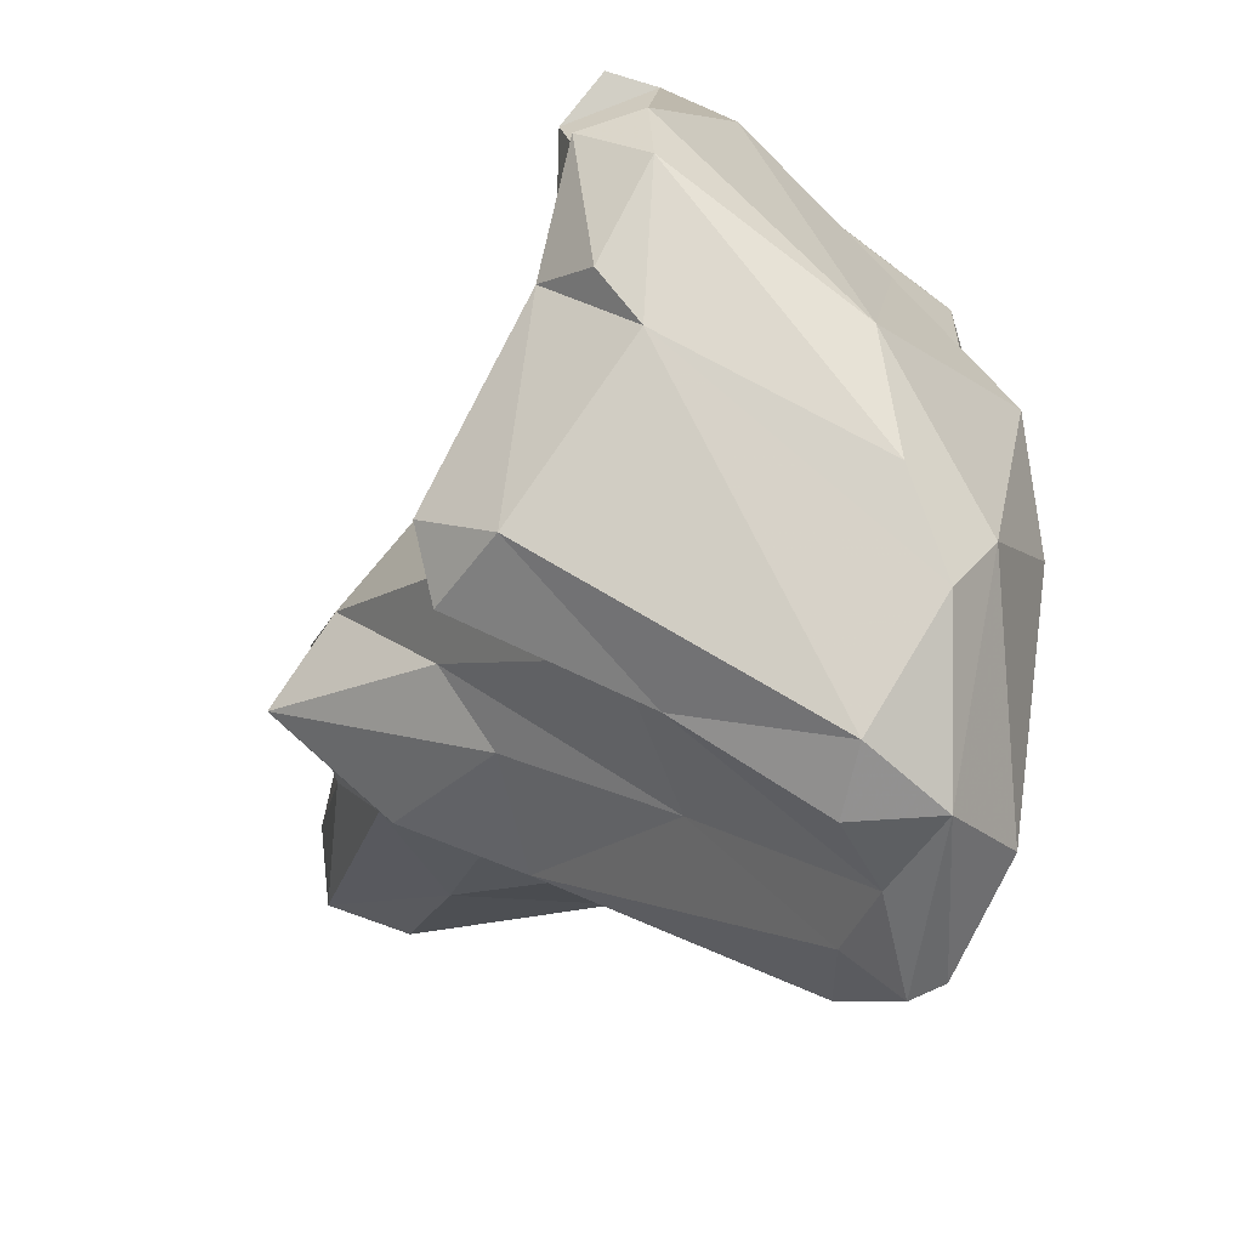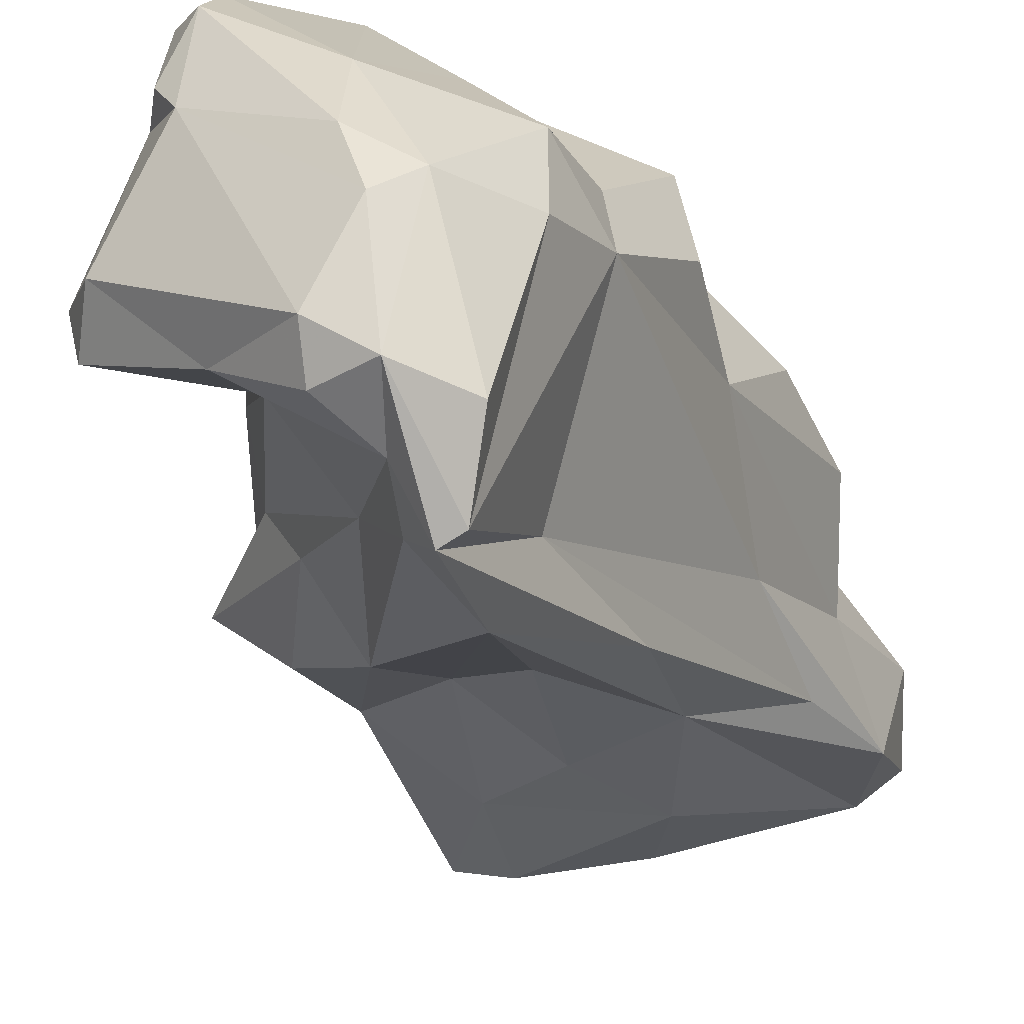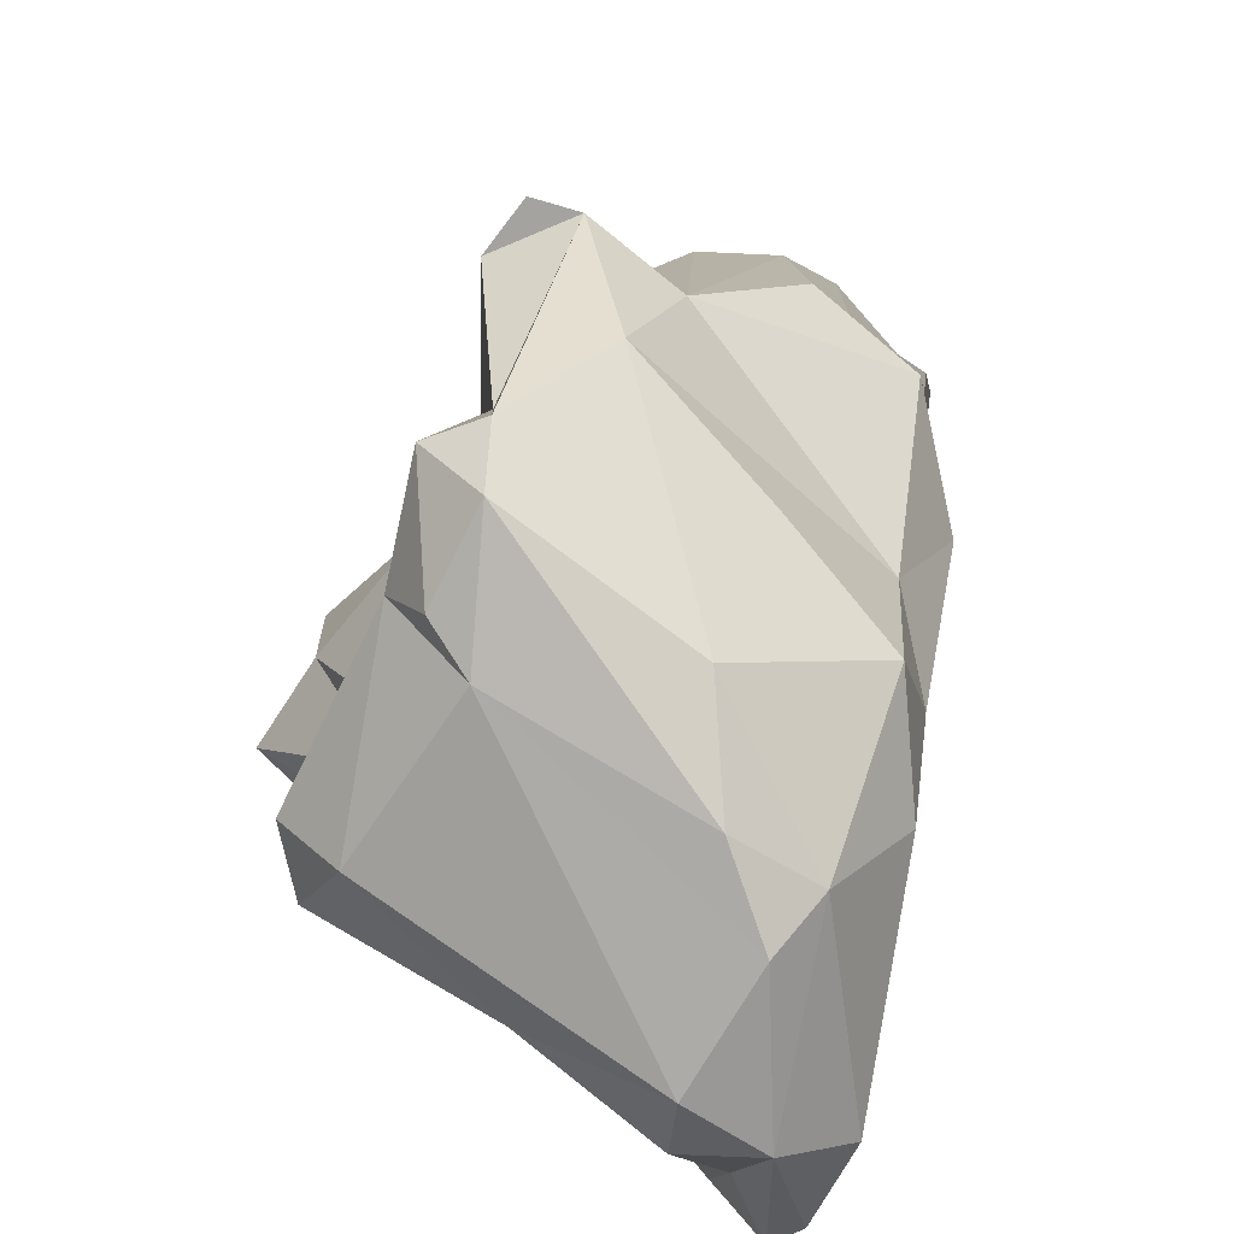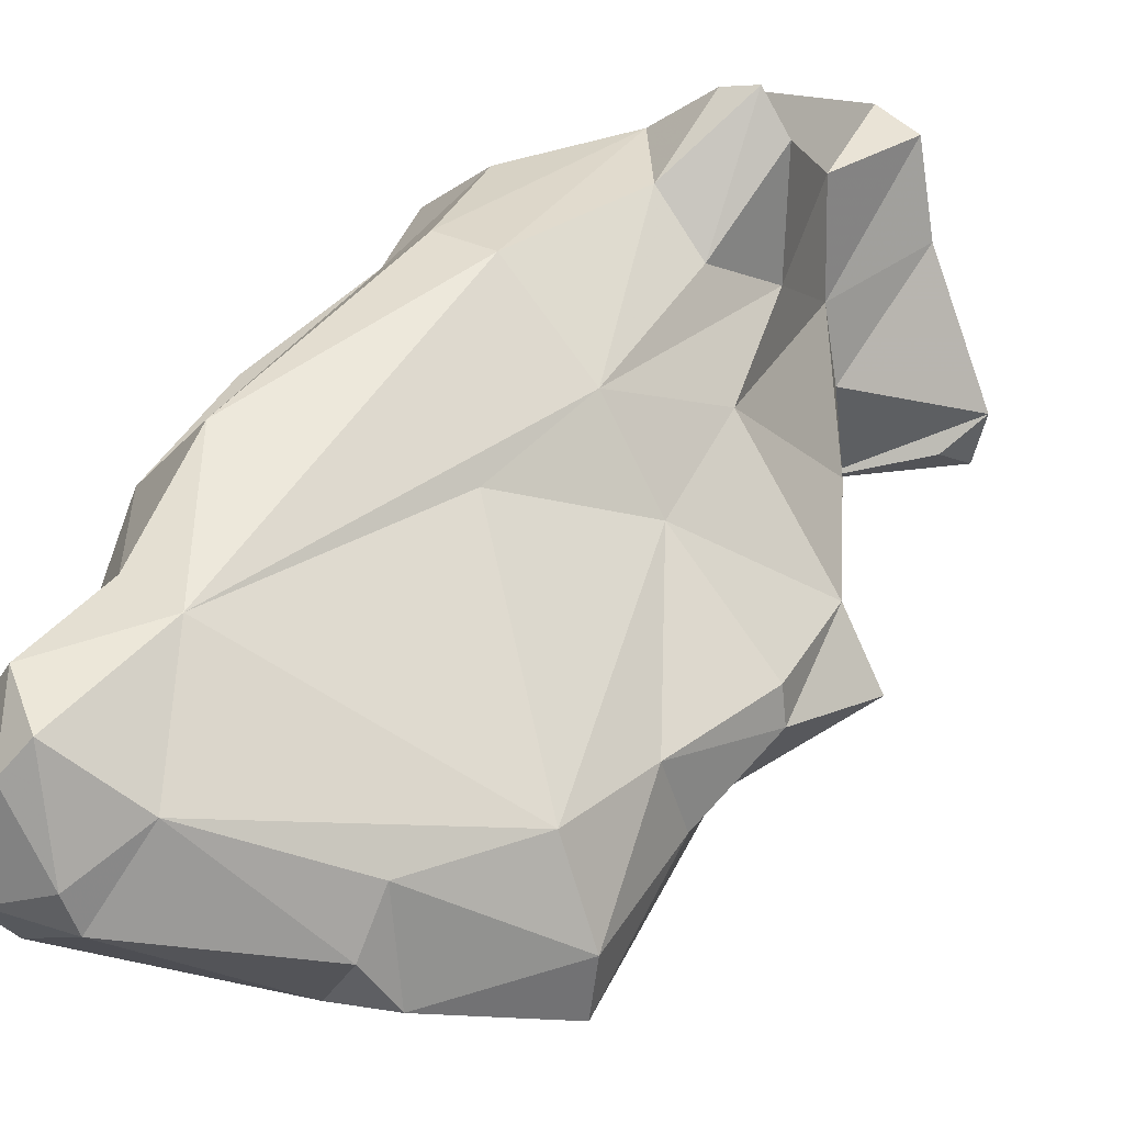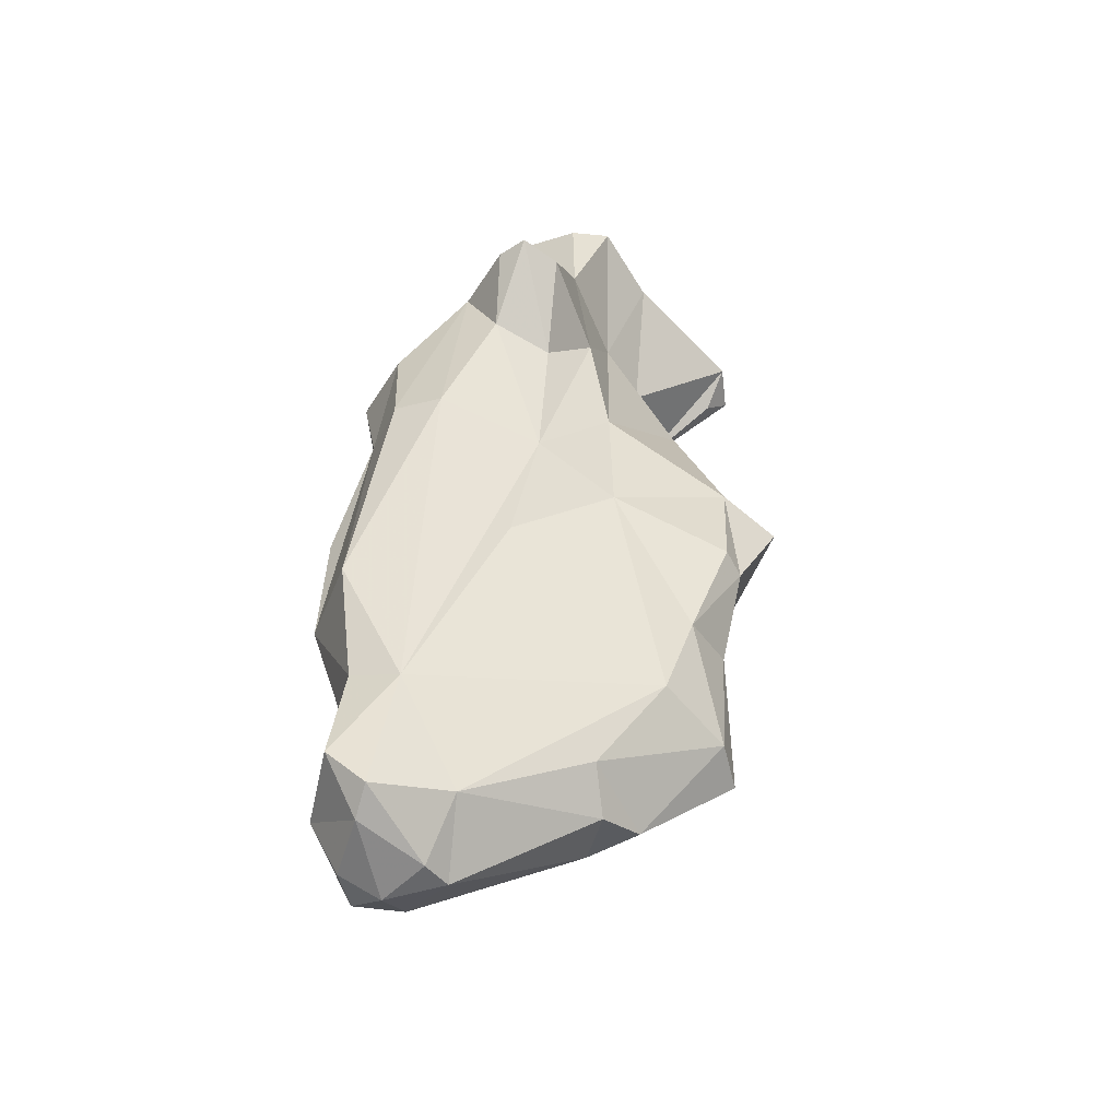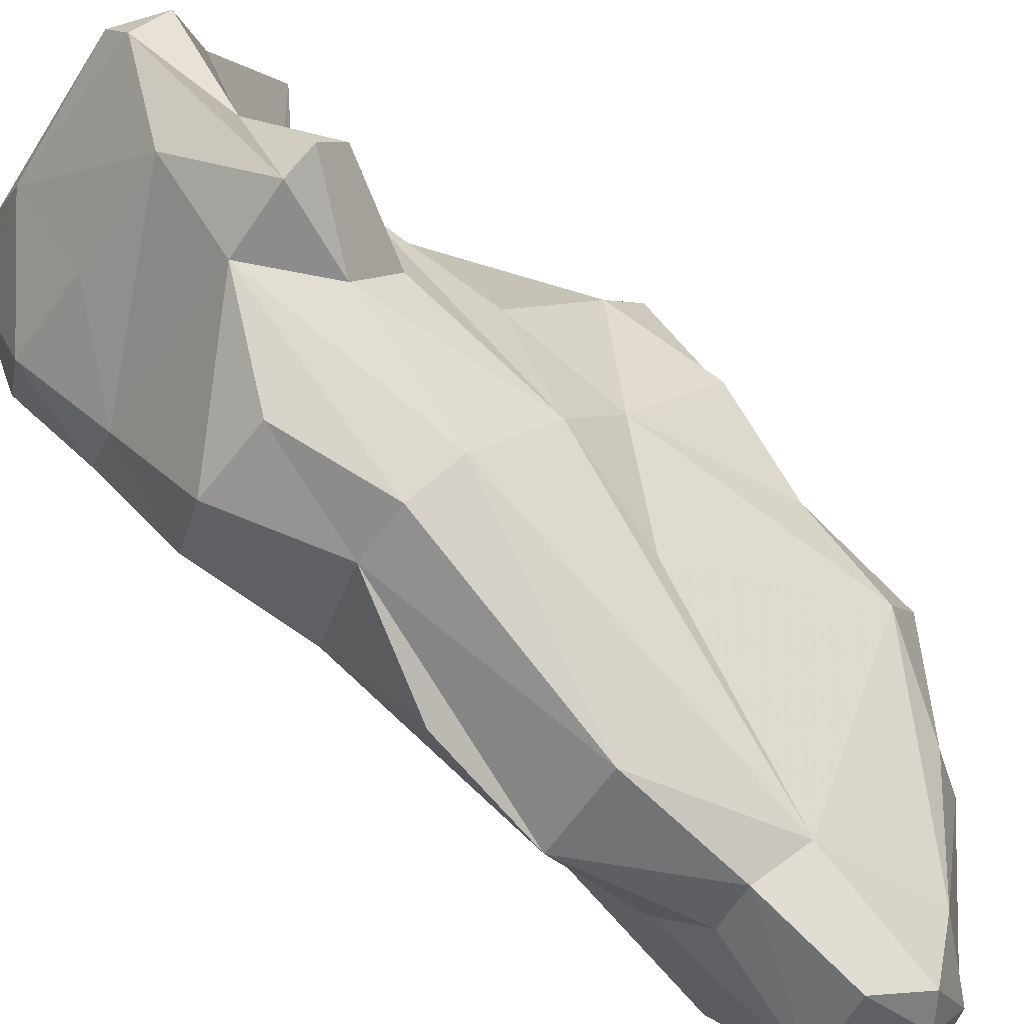
<metadata>
{"format":"obj","ext":"obj","renderer":"f3d","projection":"perspective","resolution":1024,"background":"white","views":[{"elev":-12.7,"azim":-13.6,"up":"+Y"},{"elev":-34.0,"azim":16.7,"up":"+Y"},{"elev":10.7,"azim":-2.9,"up":"+Y"},{"elev":32.9,"azim":-157.7,"up":"+Y"},{"elev":-56.6,"azim":-159.8,"up":"+Z"},{"elev":71.1,"azim":126.0,"up":"+Y"}]}
</metadata>
<code>
v 164.7 277.4 103.2
v 166.4 276.9 118.7
v 168.1 274.3 104.1
v 166.3 278.9 98.4
v 167.4 278.3 120.9
v 166.4 280.2 103.9
v 167.2 277.7 117.6
v 166.6 280.4 98.57
v 168 277.1 94.58
v 168.8 274.3 88.48
v 168.6 280.2 93.73
v 168.6 284.8 119.7
v 169.5 284.7 121.7
v 168.5 276.7 88.59
v 165.8 279.1 118.7
v 168.8 280 111.2
v 170 275.5 108.6
v 171.6 273.9 93.9
v 168.4 277.9 108.1
v 175.4 273.3 123.6
v 170.5 280.9 115.5
v 169.4 288.6 120.1
v 168.6 275.5 98.69
v 170.9 287.6 122
v 171.1 284 115.6
v 171.3 273.4 88.93
v 171.2 289.3 120.5
v 170.7 285.5 105.3
v 171.3 288.8 115.8
v 171.1 292.1 111.1
v 171.4 274.3 120.6
v 171 287.1 110.7
v 171.4 276.5 116.1
v 172.8 276.4 84.49
v 170.9 284.4 99.87
v 171.5 272.7 105.9
v 172.7 289 107.8
v 172.2 293.7 111.4
v 170 280.6 89.08
v 176.9 270.4 120.1
v 177.7 274.4 90.15
v 175.1 274.3 94.92
v 175.2 271.6 122.2
v 174.7 291.1 108.4
v 173.8 273.1 113.7
v 175.7 274.3 101.6
v 170.6 283.2 122.3
v 176.4 279.9 123.8
v 172.3 275.5 99.95
v 173.4 280.7 84.9
v 173.7 293.3 111.6
v 175.2 287 95.67
v 176.6 269.3 117.6
v 175.7 275.5 85.05
v 176.3 283.6 122.3
v 174.5 290.6 116.5
v 177.5 276.9 124.1
v 173.4 288.1 100.7
v 173.9 278.6 83.6
v 176.3 291.2 112
v 180.1 287.2 86.27
v 177.7 271.7 123
v 177.8 268.6 113.1
v 181.2 282.9 118.5
v 180 291.1 107.8
v 179 278.3 123
v 178.9 268.4 118.8
v 177.2 291.4 101.8
v 180.1 280.6 79.64
v 177.9 268 118.7
v 180.1 271.3 120.7
v 180.6 282.1 79.39
v 178.6 283.8 81.57
v 178.3 286.4 117.4
v 180.4 272.9 104.2
v 179.7 274.8 96.36
v 182.3 280.7 114.6
v 179.1 272.6 111.9
v 179.7 291.3 102.5
v 182.9 278.8 80.83
v 181.5 278.8 119.3
v 181.7 284.1 113.8
v 182.9 288.7 108.5
v 183.4 277.4 91.6
v 182.9 279.1 97.58
v 181.5 286.4 80.43
v 182.5 285.1 79.82
v 181.7 289.4 102.9
v 182.3 289.5 92.36
v 183.7 284.3 109.1
v 183.4 283.2 103.6
v 182.5 287.4 87.04
v 183 281.1 79.27
v 184.4 287.4 98.22
v 184.1 282.1 89.49
v 183.2 287.2 82.19
v 185 277.9 86.37
v 183.8 285.1 87.28
v 185.2 286.2 92.99
v 184.5 282.5 79.9
v 184.7 280.5 80.12
v 185.4 283.7 82.35
g foo
f 55 27 24
f 48 55 24
f 66 55 48
f 27 22 24
f 66 48 57
f 13 24 22
f 48 24 47
f 57 48 47
f 12 13 22
f 47 24 13
f 62 66 57
f 57 47 20
f 43 62 20
f 62 57 20
f 47 13 12
f 5 47 12
f 31 20 5
f 43 20 31
f 20 47 5
f 5 12 15
f 2 31 5
f 15 2 5
f 74 56 55
f 64 74 55
f 55 56 27
f 64 55 66
f 81 64 66
f 56 51 27
f 27 51 29
f 22 27 29
f 81 66 71
f 25 22 29
f 62 71 66
f 12 22 25
f 21 12 25
f 15 12 21
f 62 43 40
f 33 15 21
f 33 40 31
f 40 43 31
f 31 2 33
f 7 15 33
f 2 7 33
f 2 15 7
f 60 56 82
f 64 82 74
f 64 77 82
f 51 56 60
f 82 56 74
f 81 77 64
f 29 51 30
f 51 38 30
f 32 29 30
f 32 25 29
f 71 67 81
f 81 67 77
f 32 28 25
f 67 71 62
f 28 16 25
f 25 16 21
f 40 70 62
f 62 70 67
f 70 40 53
f 33 21 16
f 45 40 33
f 53 40 45
f 19 33 16
f 45 33 19
f 83 65 60
f 82 83 60
f 83 82 90
f 90 82 77
f 51 60 44
f 38 51 44
f 37 30 38
f 37 38 44
f 37 32 30
f 78 77 67
f 78 67 70
f 6 16 28
f 63 70 53
f 63 53 36
f 36 53 45
f 17 45 19
f 36 45 17
f 19 16 6
f 19 6 1
f 36 17 3
f 17 19 1
f 3 17 1
f 65 83 88
f 88 79 65
f 91 88 83
f 91 83 90
f 65 79 60
f 79 68 60
f 60 68 44
f 91 90 77
f 68 58 44
f 44 58 37
f 85 77 78
f 37 58 32
f 32 58 28
f 58 35 28
f 70 75 78
f 75 70 63
f 28 35 6
f 46 76 63
f 36 49 63
f 49 46 63
f 35 8 6
f 36 23 49
f 8 4 6
f 3 23 36
f 4 1 6
f 9 23 4
f 3 1 23
f 23 1 4
f 88 91 94
f 89 68 79
f 77 85 91
f 68 61 58
f 61 52 58
f 78 84 85
f 52 35 58
f 78 75 84
f 63 76 75
f 76 84 75
f 52 39 35
f 76 46 42
f 42 46 49
f 11 8 35
f 18 42 49
f 49 23 18
f 4 8 11
f 4 11 9
f 9 10 23
f 10 18 23
f 79 88 89
f 99 89 88
f 99 88 94
f 99 94 91
f 89 61 68
f 99 91 95
f 95 91 85
f 95 85 97
f 84 97 85
f 61 39 52
f 41 76 42
f 39 11 35
f 39 14 11
f 26 41 18
f 41 42 18
f 11 14 9
f 9 14 10
f 10 26 18
f 92 89 99
f 98 92 99
f 95 98 99
f 61 89 92
f 80 97 76
f 76 97 84
f 73 39 61
f 73 50 39
f 80 76 41
f 80 41 54
f 14 39 50
f 50 34 14
f 34 54 26
f 41 26 54
f 10 14 34
f 34 26 10
f 96 61 92
f 102 92 98
f 102 96 92
f 61 96 86
f 102 98 95
f 101 102 97
f 97 102 95
f 73 61 86
f 97 80 101
f 59 50 73
f 73 69 59
f 54 59 69
f 59 34 50
f 54 34 59
f 86 96 87
f 100 87 102
f 87 96 102
f 102 101 100
f 93 87 100
f 101 93 100
f 72 73 86
f 72 86 87
f 72 87 93
f 80 93 101
f 69 73 72
f 69 72 93
f 80 69 93
f 80 54 69
g

</code>
